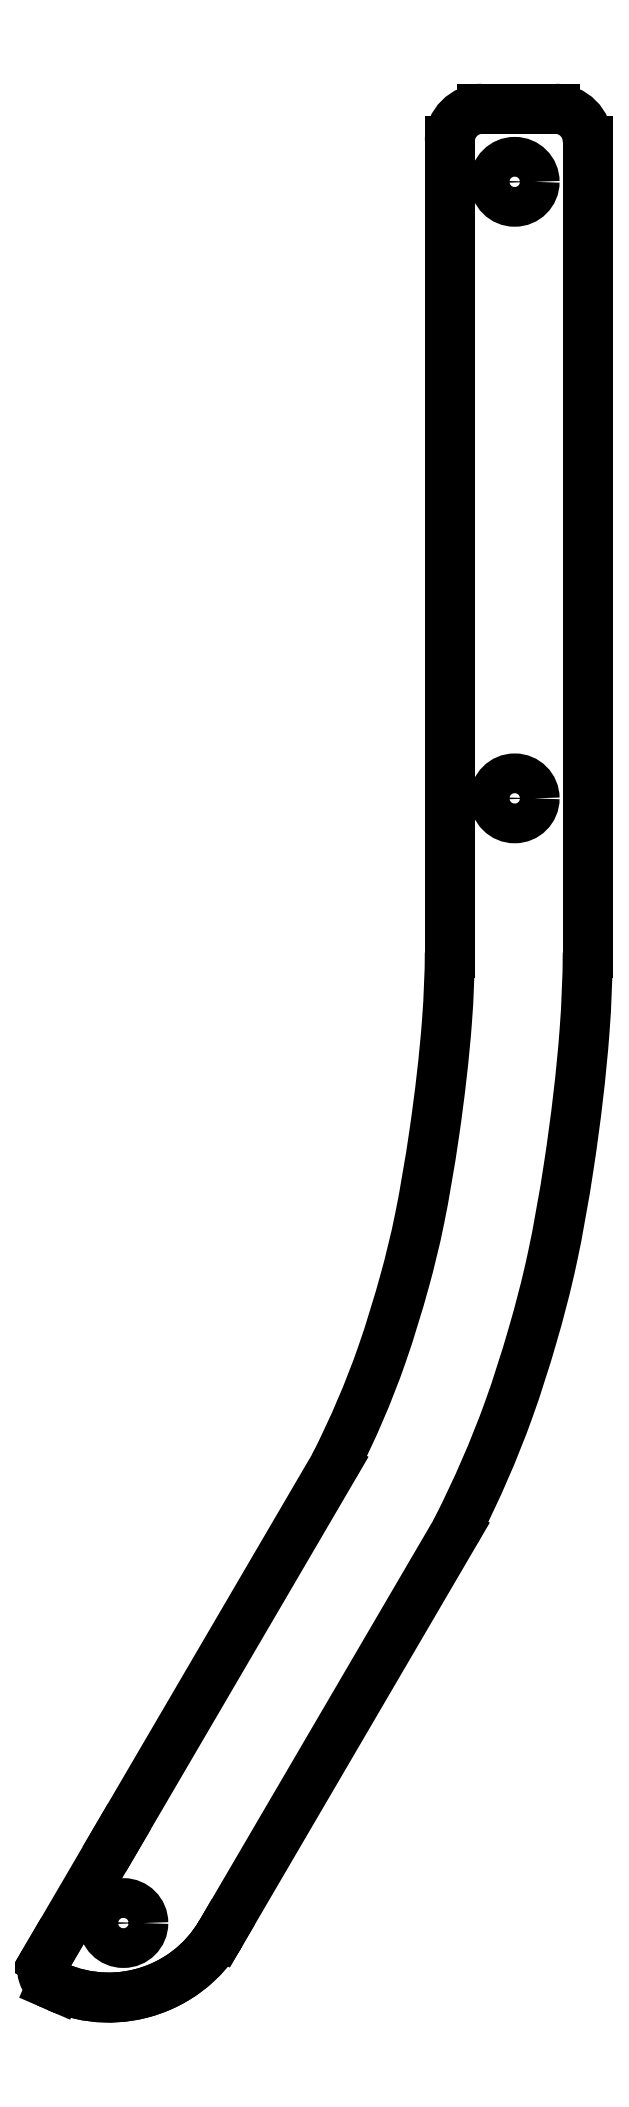
<metadata>
{"format":"dxf","ext":"dxf","renderer":"ezdxf+matplotlib","layout":"modelspace","background":"white","min_lineweight":24,"dpi":150}
</metadata>
<code>
0
SECTION
2
ENTITIES
0
CIRCLE
8
0
10
51.63
20
-58.15
30
0
40
1.225
210
0
220
-0
230
1
0
CIRCLE
8
0
10
75.75
20
49.16
30
0
40
1.225
210
0
220
-0
230
1
0
LINE
8
0
10
73.75
20
53.66
30
0
11
78.25
21
53.66
31
0
0
ARC
8
0
10
73.75
20
51.66
30
0
40
2
210
0
220
0
230
1
50
90
51
180
0
ARC
8
0
10
78.25
20
51.66
30
0
40
2
210
0
220
-0
230
1
50
0
51
90
0
LINE
8
0
10
80.25
20
1.648
30
0
11
80.25
21
51.66
31
0
0
LINE
8
0
10
71.75
20
1.657
30
0
11
71.75
21
51.66
31
0
0
SPLINE
8
0
70
0
71
3
72
29
73
25
74
0
42
1e-09
43
1e-10
44
1e-10
40
-0.01021
40
-0.01021
40
-0.01021
40
-0.01021
40
0
40
0
40
0
40
0.25
40
0.25
40
0.25
40
0.3999
40
0.3999
40
0.3999
40
0.5644
40
0.5644
40
0.5644
40
0.7122
40
0.7122
40
0.7122
40
0.8888
40
0.8888
40
0.8888
40
1
40
1
40
1
40
1
40
1
40
1
40
1
10
72.11
20
-34.03
30
0
10
72.15
20
-33.95
30
0
10
72.19
20
-33.86
30
0
10
72.24
20
-33.78
30
0
10
73.42
20
-31.42
30
0
10
74.47
20
-29.06
30
0
10
75.38
20
-26.51
30
0
10
75.93
20
-24.99
30
0
10
76.42
20
-23.44
30
0
10
76.83
20
-22.01
30
0
10
77.29
20
-20.43
30
0
10
77.68
20
-18.96
30
0
10
78.08
20
-17.12
30
0
10
78.43
20
-15.47
30
0
10
78.78
20
-13.51
30
0
10
79.11
20
-11.32
30
0
10
79.51
20
-8.694
30
0
10
79.86
20
-5.831
30
0
10
80.05
20
-3.176
30
0
10
80.18
20
-1.504
30
0
10
80.25
20
0.1011
30
0
10
80.25
20
1.639
30
0
10
80.25
20
1.642
30
0
10
80.25
20
1.645
30
0
10
80.25
20
1.648
30
0
0
SPLINE
8
0
70
0
71
3
72
29
73
25
74
0
42
1e-09
43
1e-10
44
1e-10
40
-0.0005674
40
-0.0005674
40
-0.0005674
40
-0.0005674
40
0
40
0
40
0
40
0.2699
40
0.2699
40
0.2699
40
0.4405
40
0.4405
40
0.4405
40
0.5866
40
0.5866
40
0.5866
40
0.7267
40
0.7267
40
0.7267
40
0.8882
40
0.8882
40
0.8882
40
1
40
1
40
1
40
1
40
1
40
1
40
1
10
64.64
20
-29.97
30
0
10
64.64
20
-29.97
30
0
10
64.64
20
-29.96
30
0
10
64.64
20
-29.96
30
0
10
65.78
20
-27.7
30
0
10
66.74
20
-25.5
30
0
10
67.57
20
-23.11
30
0
10
68.09
20
-21.6
30
0
10
68.57
20
-20.03
30
0
10
68.97
20
-18.59
30
0
10
69.31
20
-17.36
30
0
10
69.6
20
-16.19
30
0
10
69.9
20
-14.68
30
0
10
70.2
20
-13.22
30
0
10
70.51
20
-11.42
30
0
10
70.8
20
-9.443
30
0
10
71.13
20
-7.165
30
0
10
71.41
20
-4.751
30
0
10
71.58
20
-2.572
30
0
10
71.69
20
-1.064
30
0
10
71.75
20
0.349
30
0
10
71.75
20
1.657
30
0
10
71.75
20
1.657
30
0
10
71.75
20
1.657
30
0
10
71.75
20
1.657
30
0
0
LINE
8
0
10
57.64
20
-58.78
30
0
11
72.11
21
-34.03
31
0
0
LINE
8
0
10
51.22
20
-52.91
30
0
11
64.64
21
-29.97
31
0
0
ARC
8
0
10
50.73
20
-54.74
30
0
40
8
210
0
220
0
230
1
50
240
51
329.7
0
LINE
8
0
10
57.64
20
-58.78
30
0
11
57.64
21
-58.78
31
0
0
LINE
8
0
10
51.22
20
-52.91
30
0
11
47.09
21
-59.98
31
0
0
ARC
8
0
10
50.73
20
-54.74
30
0
40
8
210
0
220
0
230
1
50
246.6
51
329.7
0
LINE
8
0
10
47.55
20
-62.09
30
0
11
47.24
21
-61.95
31
0
0
LINE
8
0
10
46.77
20
-60.53
30
0
11
47.09
21
-59.98
31
0
0
ARC
8
0
10
47.63
20
-61.03
30
0
40
1
210
0
220
0
230
1
50
149.6
51
246.6
0
CIRCLE
8
0
10
75.75
20
11.16
30
0
40
1.225
210
0
220
-0
230
1
0
ENDSEC
0
EOF

</code>
